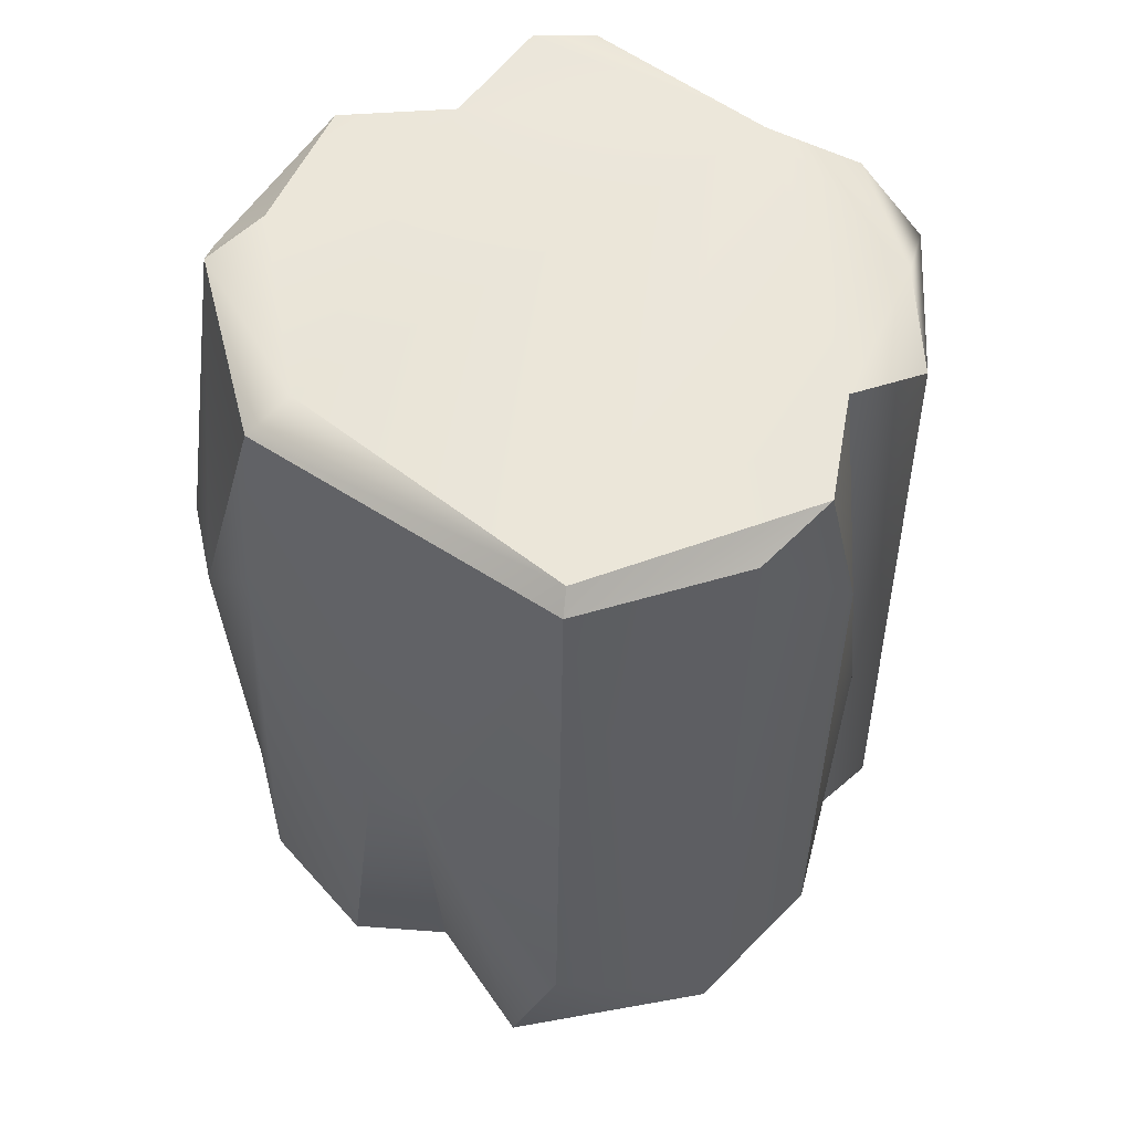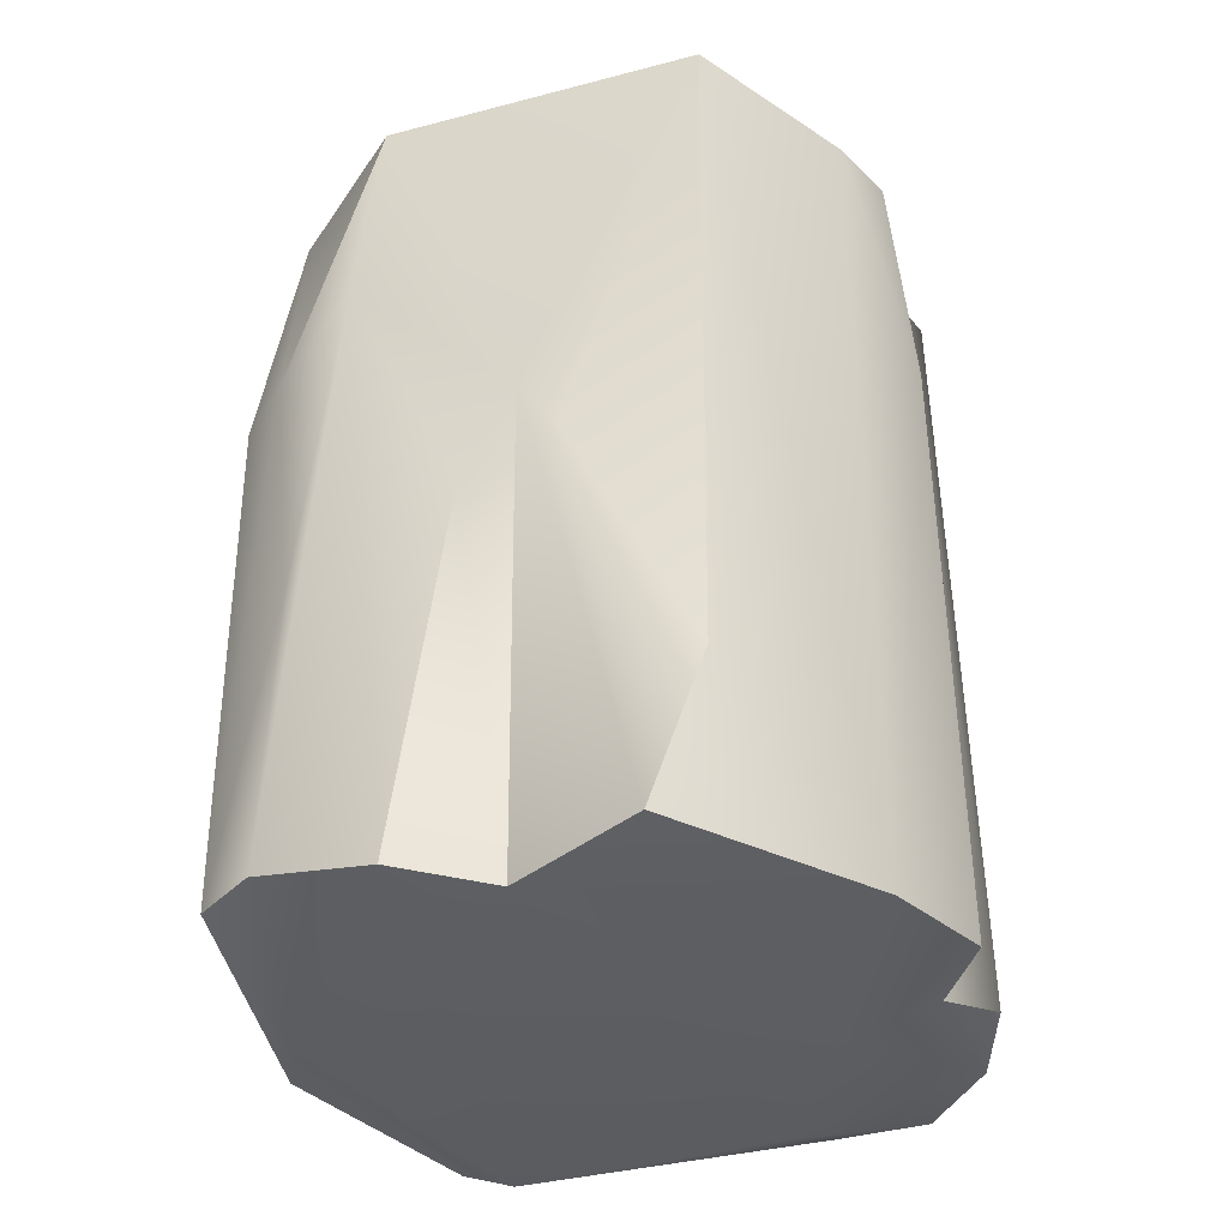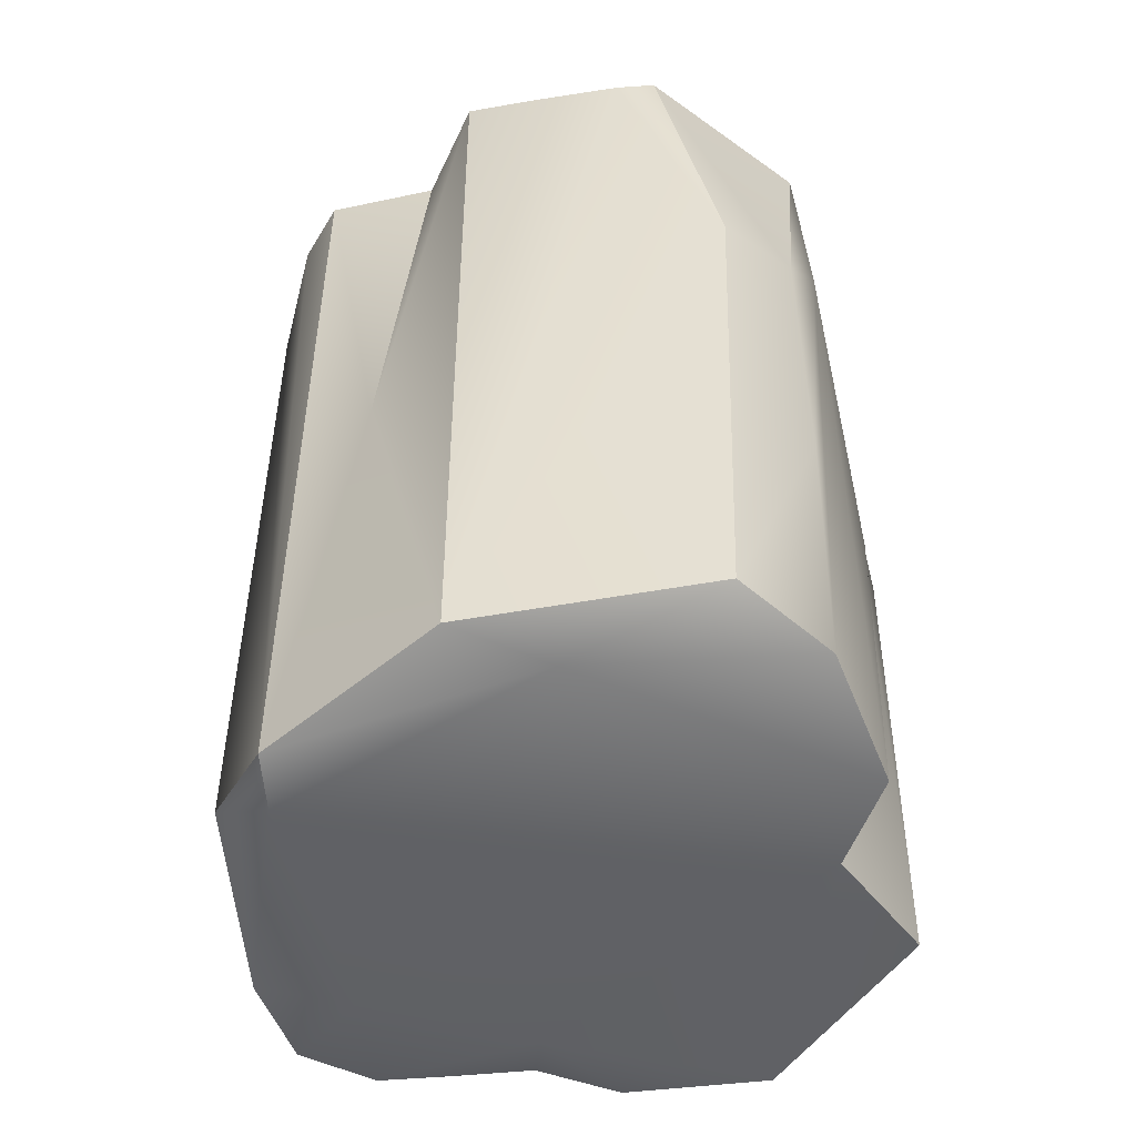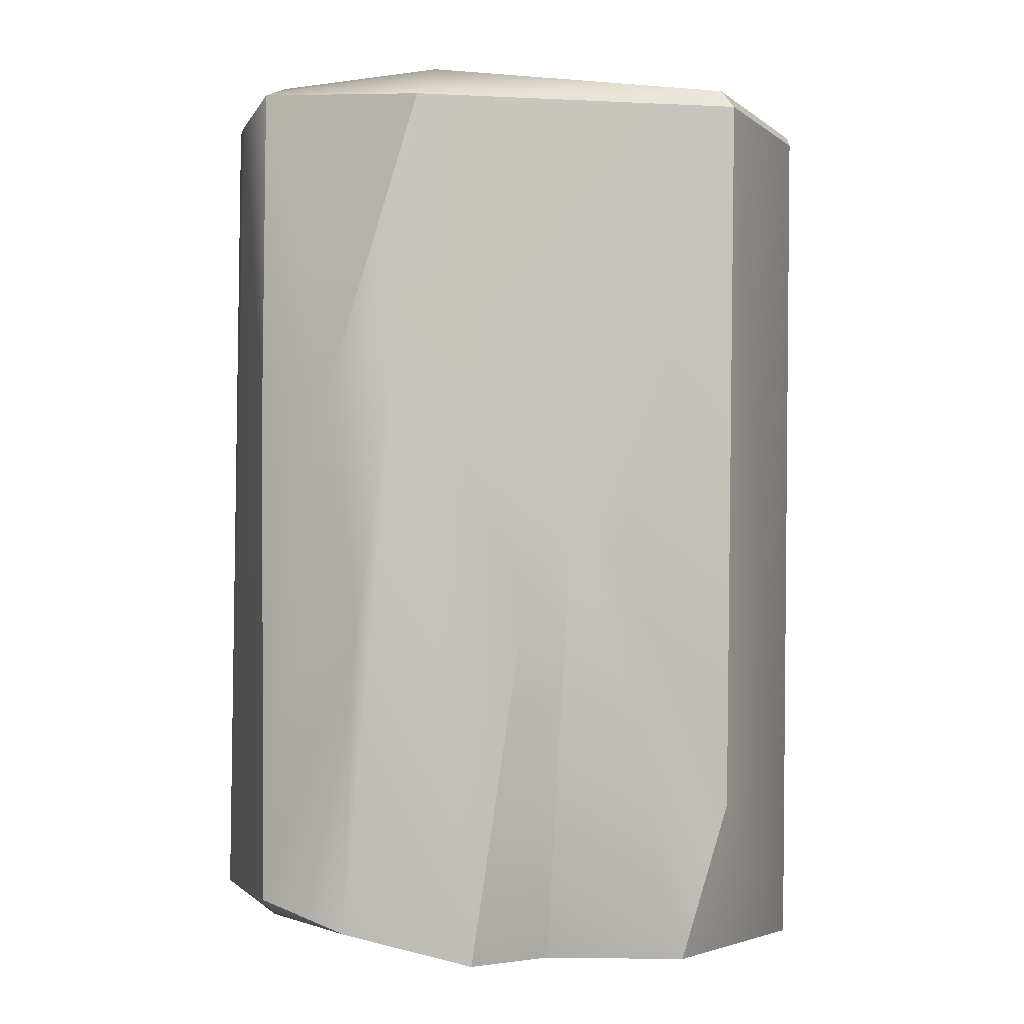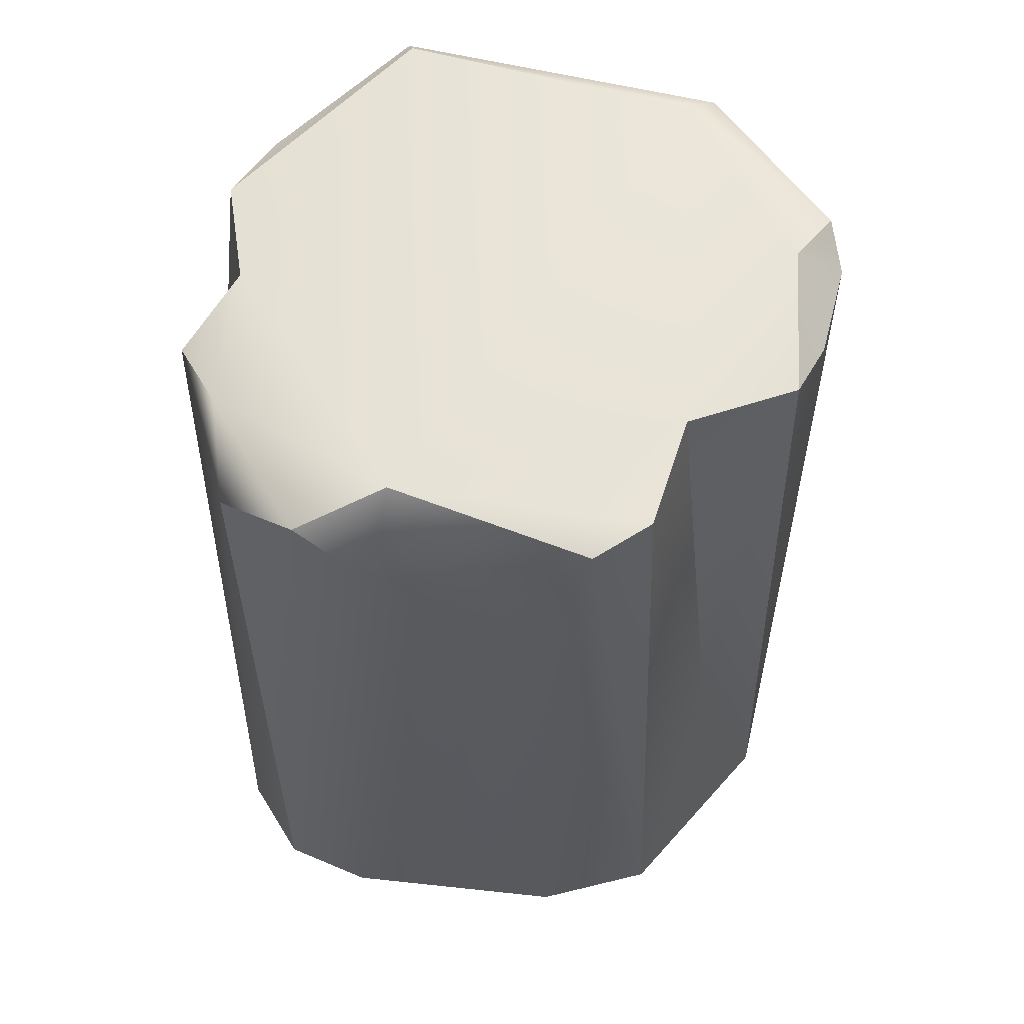
<metadata>
{"format":"obj","ext":"obj","renderer":"f3d","projection":"perspective","resolution":1024,"background":"white","views":[{"elev":56.3,"azim":117.6,"up":"+Y"},{"elev":-38.5,"azim":103.2,"up":"+Y"},{"elev":-49.1,"azim":5.3,"up":"+Y"},{"elev":2.8,"azim":74.8,"up":"+Y"},{"elev":60.2,"azim":-81.4,"up":"+Y"}]}
</metadata>
<code>
g polySurface15
v 0.8806 -0.2157 0.3709
v 0.9213 0.9246 0.2081
v 0.7484 -0.2379 0.08696
v 0.9246 1.249 0.05394
v 0.8448 1.795 0.5874
v 0.8806 -0.2157 0.3709
v 0.7562 -0.1189 0.7512
v 0.7741 0.7682 0.7212
v 0.5161 -0.04876 0.9683
v 0.7604 1.55 0.8054
v 0.5676 1.564 0.9686
v 0.3742 2.53 0.9215
v 0.8138 2.492 0.5228
v 0.8138 2.492 0.5228
v 0.9207 2.472 -0.4735
v 0.9557 1.042 -0.07394
v 0.9379 0.2615 -0.4541
v 0.9619 -0.2159 -0.2976
v 0.7484 -0.2379 0.08696
v -0.7734 2.563 0.5132
v -0.7509 -0.2117 0.6216
v -0.8907 2.53 0.3597
v -0.9509 2.146 0.2396
v -0.9455 -0.07881 0.2744
v -0.9619 -0.1134 -0.4358
v -0.9404 2.308 -0.2632
v -0.7633 2.554 -0.2395
v -0.8725 2.433 -0.5007
v -0.8725 2.433 -0.5007
v -0.8784 -0.1396 -0.7193
v -0.7707 2.352 -0.7391
v -0.2307 -0.1432 0.9714
v 0.5676 1.564 0.9686
v 0.5161 -0.04876 0.9683
v 0.2541 2.44 0.9753
v 0.3742 2.53 0.9215
v -0.04663 2.455 0.943
v -0.2531 2.535 0.8766
v 0.7484 -0.2379 0.08696
v 0.9619 -0.2159 -0.2976
v 0.5294 -0.2583 -0.8171
v -0.13 -0.246 -0.5899
v 0.07353 -0.1542 -0.9753
v -0.1778 -0.1518 -0.8447
v -0.6674 -0.1119 -0.9031
v -0.44 -0.05702 -0.9741
v -0.6352 -0.2661 -0.3459
v -0.8784 -0.1396 -0.7193
v -0.9619 -0.1134 -0.4358
v -0.7455 -0.2646 0.4655
v -0.9455 -0.07881 0.2744
v -0.7509 -0.2117 0.6216
v 0.8806 -0.2157 0.3709
v 0.05174 -0.2076 0.8565
v 0.7562 -0.1189 0.7512
v -0.7509 -0.2117 0.6216
v 0.5161 -0.04876 0.9683
v -0.2307 -0.1432 0.9714
v -0.7633 2.554 -0.2395
v -0.7734 2.563 0.5132
v -0.8907 2.53 0.3597
v -0.4223 2.554 0.5688
v 0.703 2.585 0.4393
v 0.1963 2.579 0.8295
v -0.2531 2.535 0.8766
v 0.3742 2.53 0.9215
v 0.8138 2.492 0.5228
v 0.8621 2.528 -0.4516
v 0.9207 2.472 -0.4735
v 0.8621 2.528 -0.4516
v -0.05507 2.478 -0.8197
v 0.2691 2.464 -0.9215
v -0.5164 2.494 -0.7978
v -0.2901 2.385 -0.959
v -0.8725 2.433 -0.5007
v -0.7707 2.352 -0.7391
v -0.2901 2.385 -0.959
v -0.1067 1.064 -0.9586
v -0.1778 -0.1518 -0.8447
v 0.07353 -0.1542 -0.9753
v 0.1003 1.824 -0.9708
v -0.05507 2.478 -0.8197
v 0.2691 2.464 -0.9215
v -0.8784 -0.1396 -0.7193
v -0.6674 -0.1119 -0.9031
v -0.7707 2.352 -0.7391
v -0.2901 2.385 -0.959
v -0.44 -0.05702 -0.9741
v -0.1067 1.064 -0.9586
v -0.05507 2.478 -0.8197
v -0.1778 -0.1518 -0.8447
v 0.1003 1.824 -0.9708
v 0.07353 -0.1542 -0.9753
v 0.5294 -0.2583 -0.8171
v 0.5123 2.408 -0.83
v 0.2691 2.464 -0.9215
v 0.9207 2.472 -0.4735
v 0.9379 0.2615 -0.4541
v 0.9619 -0.2159 -0.2976
v -0.5192 1.075 0.7355
v -0.4223 2.554 0.5688
v -0.2531 2.535 0.8766
v -0.2307 -0.1432 0.9714
v -0.7509 -0.2117 0.6216
v -0.7734 2.563 0.5132
v -0.4223 2.554 0.5688
v 0.9207 2.472 -0.4735
v 0.8621 2.528 -0.4516
v 0.2691 2.464 -0.9215
v 0.5123 2.408 -0.83
v 0.1963 2.579 0.8295
v -0.04663 2.455 0.943
v -0.2531 2.535 0.8766
v 0.2541 2.44 0.9753
v 0.3742 2.53 0.9215
g polySurface15_0
f 3 2 1
f 2 3 4
f 5 2 4
f 2 5 6
f 6 5 7
f 7 5 8
f 9 7 8
f 9 8 10
f 10 8 5
f 10 11 9
f 11 10 12
f 10 13 12
f 10 5 14
f 5 4 14
f 14 4 15
f 4 16 15
f 16 17 15
f 18 17 16
f 4 18 16
f 19 18 4
f 22 21 20
f 23 21 22
f 23 24 21
f 25 24 23
f 26 23 22
f 25 23 26
f 26 22 27
f 28 26 27
f 29 25 26
f 29 30 25
f 31 30 29
f 34 33 32
f 35 32 33
f 36 35 33
f 37 32 35
f 38 32 37
f 41 40 39
f 39 42 41
f 41 42 43
f 43 42 44
f 44 42 45
f 44 45 46
f 45 42 47
f 47 42 39
f 45 47 48
f 48 47 49
f 47 39 50
f 47 50 49
f 49 50 51
f 52 51 50
f 39 53 50
f 54 50 53
f 54 53 55
f 54 56 50
f 55 57 54
f 54 58 56
f 57 58 54
f 61 60 59
f 59 60 62
f 59 62 63
f 62 64 63
f 65 64 62
f 64 66 63
f 67 63 66
f 63 67 68
f 67 69 68
f 59 63 70
f 71 59 70
f 72 71 70
f 73 59 71
f 73 71 74
f 59 73 75
f 73 76 75
f 76 73 77
f 80 79 78
f 80 78 81
f 81 78 82
f 83 81 82
f 86 85 84
f 87 85 86
f 87 88 85
f 89 88 87
f 90 89 87
f 88 89 91
f 94 93 92
f 92 95 94
f 95 92 96
f 97 94 95
f 98 94 97
f 98 99 94
f 102 101 100
f 102 100 103
f 100 104 103
f 100 105 104
f 105 100 106
f 109 108 107
f 109 107 110
f 113 112 111
f 111 112 114
f 114 115 111

</code>
